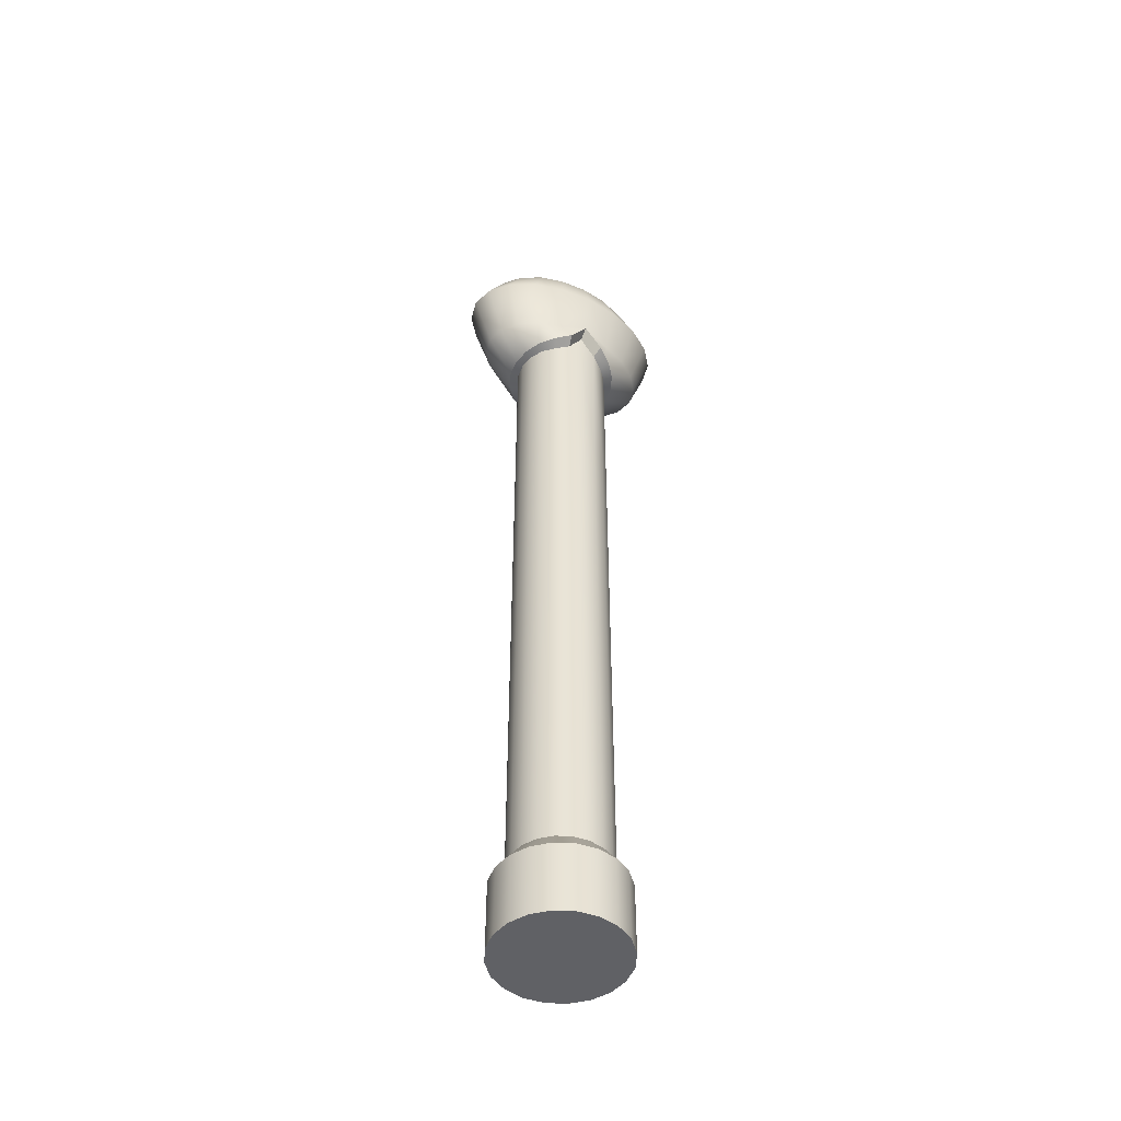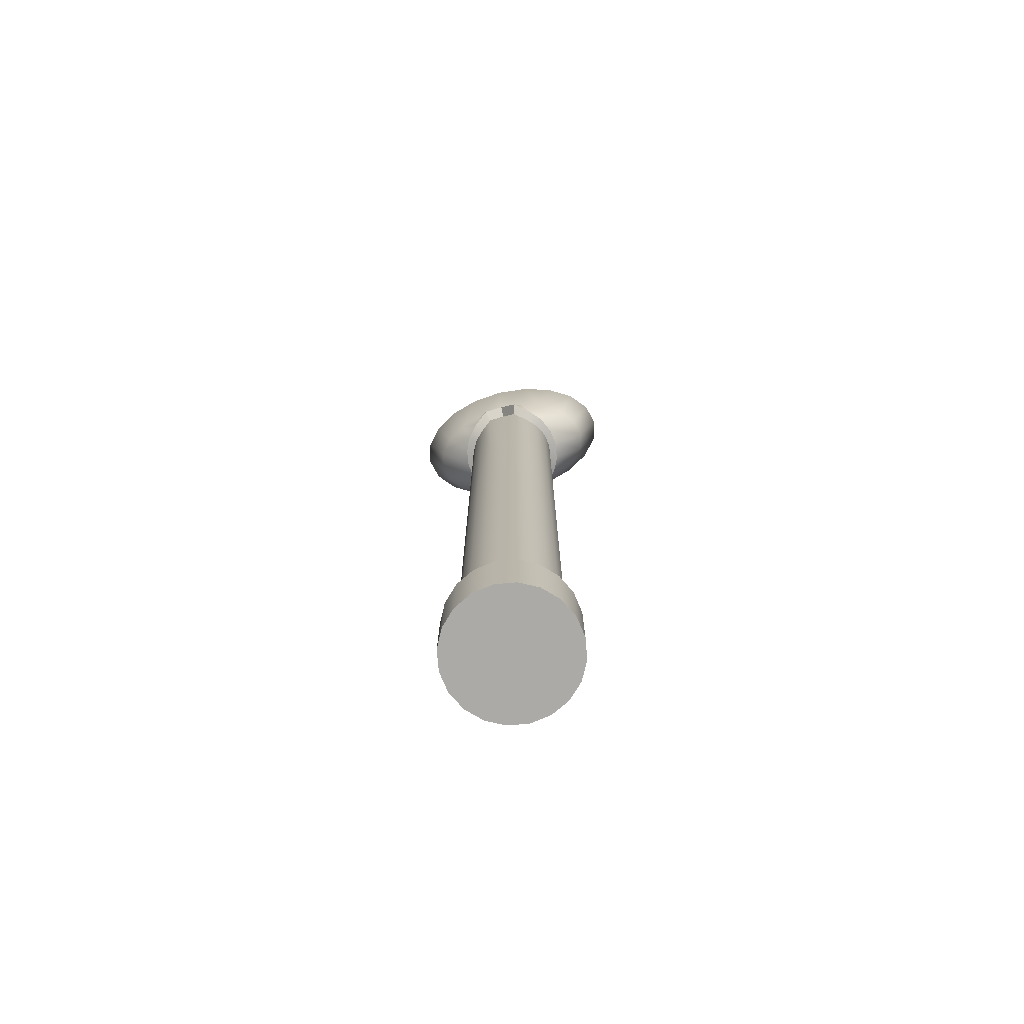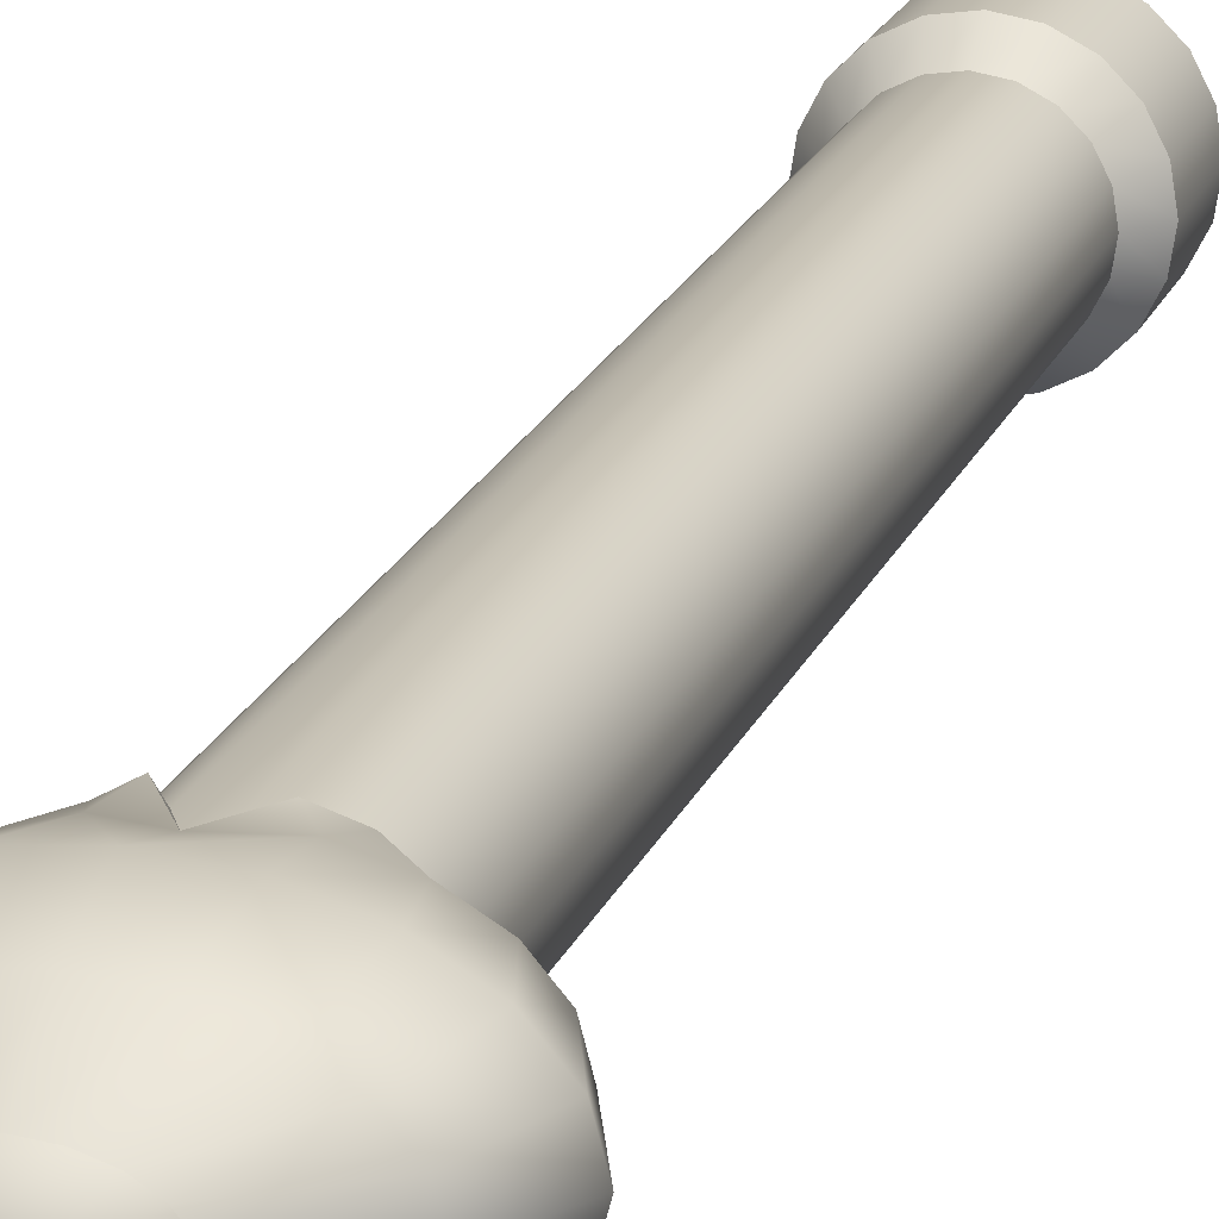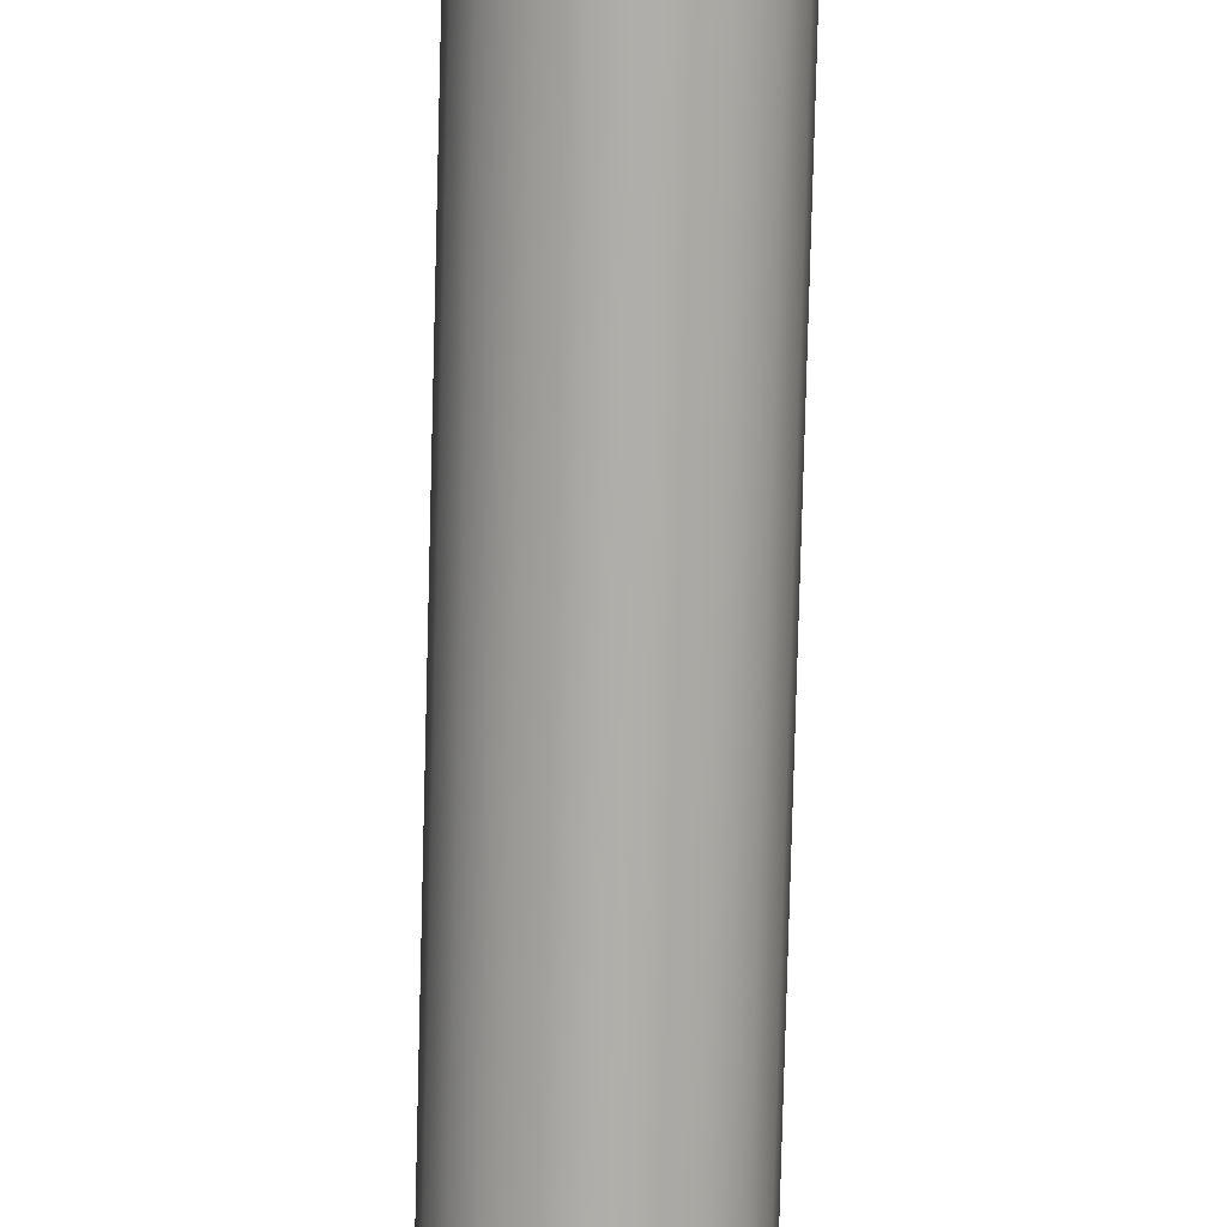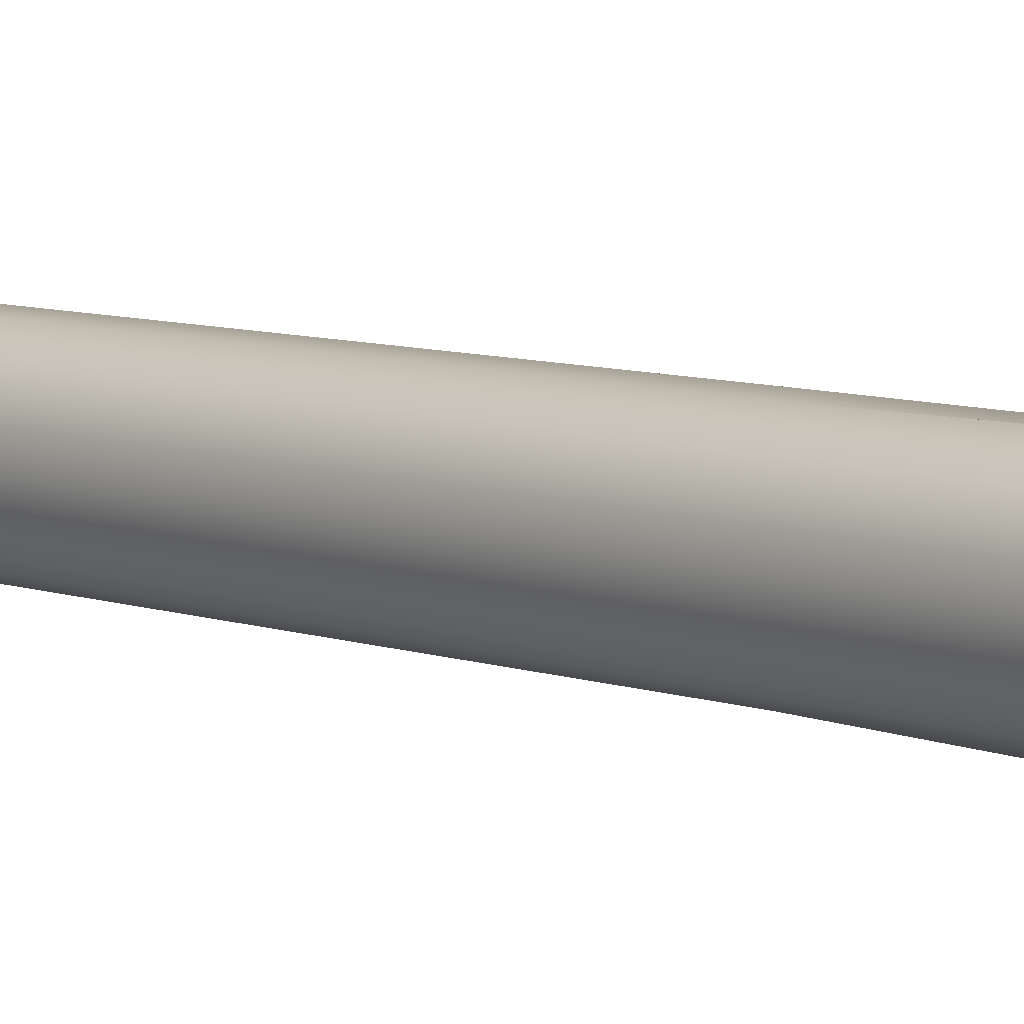
<metadata>
{"format":"obj","ext":"obj","renderer":"f3d","projection":"perspective","resolution":1024,"background":"white","views":[{"elev":-48.2,"azim":-29.9,"up":"+Y"},{"elev":-75.9,"azim":-166.1,"up":"+Y"},{"elev":18.4,"azim":-163.8,"up":"+Z"},{"elev":-77.7,"azim":178.5,"up":"+Z"},{"elev":6.5,"azim":140.0,"up":"+Z"}]}
</metadata>
<code>
g default
v 0.1087 -0.9596 -0.03533
v 0.09248 -0.9596 -0.06719
v 0.06719 -0.9596 -0.09248
v 0.03533 -0.9596 -0.1087
v 0 -0.9596 -0.1143
v -0.03533 -0.9596 -0.1087
v -0.06719 -0.9596 -0.09248
v -0.09248 -0.9596 -0.06719
v -0.1087 -0.9596 -0.03533
v -0.1143 -0.9596 0
v -0.1087 -0.9596 0.03533
v -0.09248 -0.9596 0.06719
v -0.06719 -0.9596 0.09248
v -0.03533 -0.9596 0.1087
v -0 -0.9596 0.1143
v 0.03533 -0.9596 0.1087
v 0.06719 -0.9596 0.09248
v 0.09248 -0.9596 0.06719
v 0.1087 -0.9596 0.03533
v 0.1143 -0.9596 0
v 0.09511 -0.7747 -0.0309
v 0.0809 -0.7747 -0.05878
v 0.05878 -0.7747 -0.0809
v 0.0309 -0.7747 -0.09511
v 0 -0.7747 -0.1
v -0.0309 -0.7747 -0.09511
v -0.05878 -0.7747 -0.0809
v -0.0809 -0.7747 -0.05878
v -0.09511 -0.7747 -0.0309
v -0.1 -0.7747 0
v -0.09511 -0.7747 0.0309
v -0.0809 -0.7747 0.05878
v -0.05878 -0.7747 0.0809
v -0.0309 -0.7747 0.09511
v -0 -0.7747 0.1
v 0.0309 -0.7747 0.09511
v 0.05878 -0.7747 0.0809
v 0.0809 -0.7747 0.05878
v 0.09511 -0.7747 0.0309
v 0.1 -0.7747 0
v 0.09511 -0.3333 -0.0309
v 0.0809 -0.3333 -0.05878
v 0.05878 -0.3333 -0.0809
v 0.0309 -0.3333 -0.09511
v 0 -0.3333 -0.1
v -0.0309 -0.3333 -0.09511
v -0.05878 -0.3333 -0.0809
v -0.0809 -0.3333 -0.05878
v -0.09511 -0.3333 -0.0309
v -0.1 -0.3333 0
v -0.09511 -0.3333 0.0309
v -0.0809 -0.3333 0.05878
v -0.05878 -0.3333 0.0809
v -0.0309 -0.3333 0.09511
v -0 -0.3333 0.1
v 0.0309 -0.3333 0.09511
v 0.05878 -0.3333 0.0809
v 0.0809 -0.3333 0.05878
v 0.09511 -0.3333 0.0309
v 0.1 -0.3333 0
v 0.09511 0 -0.0309
v 0.0809 0 -0.05878
v 0.05878 0 -0.0809
v 0.0309 0 -0.09511
v 0 0 -0.1
v -0.0309 0 -0.09511
v -0.05878 0 -0.0809
v -0.0809 0 -0.05878
v -0.09511 0 -0.0309
v -0.1 0 0
v -0.09511 0 0.0309
v -0.0809 0 0.05878
v -0.05878 0 0.0809
v -0.0309 0 0.09511
v -0 0 0.1
v 0.0309 0 0.09511
v 0.05878 0 0.0809
v 0.0809 0 0.05878
v 0.09511 0 0.0309
v 0.1 0 0
v 0.09511 0.3333 -0.0309
v 0.0809 0.3333 -0.05878
v 0.05878 0.3333 -0.0809
v 0.0309 0.3333 -0.09511
v 0 0.3333 -0.1
v -0.0309 0.3333 -0.09511
v -0.05878 0.3333 -0.0809
v -0.0809 0.3333 -0.05878
v -0.09511 0.3333 -0.0309
v -0.1 0.3333 0
v -0.09511 0.3333 0.0309
v -0.0809 0.3333 0.05878
v -0.05878 0.3333 0.0809
v -0.0309 0.3333 0.09511
v -0 0.3333 0.1
v 0.0309 0.3333 0.09511
v 0.05878 0.3333 0.0809
v 0.0809 0.3333 0.05878
v 0.09511 0.3333 0.0309
v 0.1 0.3333 0
v 0.09511 0.6667 -0.0309
v 0.0809 0.6667 -0.05878
v 0.05878 0.6667 -0.0809
v 0.03401 0.6769 -0.1002
v -5e-06 0.6778 -0.09928
v -0.03057 0.6824 -0.1008
v -0.05878 0.6667 -0.0809
v -0.0809 0.6667 -0.05878
v -0.09511 0.6667 -0.0309
v -0.1 0.6667 0
v -0.09511 0.6667 0.0309
v -0.0809 0.6667 0.05878
v -0.05878 0.6667 0.0809
v -0.03108 0.6766 0.09511
v 0.000515 0.6773 0.09426
v 0.03087 0.6741 0.09882
v 0.05878 0.6667 0.0809
v 0.0809 0.6667 0.05878
v 0.09511 0.6667 0.0309
v 0.1 0.6667 0
v 0 -0.9596 0
v 0.000944 0.7267 0.09401
v 0.000944 0.7267 -0.09259
v 0.1119 0.6699 -0.03717
v 0.09607 0.672 -0.07158
v 0.1499 0.7137 -0.06845
v 0.1766 0.7127 -0.03629
v -0.0704 0.6759 -0.09947
v -0.09607 0.672 -0.07158
v -0.1499 0.7137 -0.06845
v -0.1089 0.7158 -0.09383
v -0.1119 0.6699 -0.03717
v -0.1766 0.7127 -0.03629
v -0.1172 0.6694 0
v -0.186 0.7124 0
v -0.1119 0.6699 0.03717
v -0.1766 0.7127 0.03629
v -0.09607 0.672 0.07158
v -0.1499 0.7137 0.06845
v 0.0704 0.6759 0.09947
v 0.09607 0.672 0.07158
v 0.1499 0.7137 0.06845
v 0.1089 0.7158 0.09383
v 0.1119 0.6699 0.03717
v 0.1766 0.7127 0.03629
v 0.1172 0.6694 0
v 0.186 0.7124 0
v 0.0872 0.9772 -0.01913
v 0.07372 0.9765 -0.03587
v -0 1.061 0
v 0.05323 0.9758 -0.04862
v 0.02787 0.9753 -0.05657
v -0 0.9751 -0.05927
v -0.02787 0.9753 -0.05657
v -0.05323 0.9758 -0.04862
v -0.07372 0.9765 -0.03587
v -0.0872 0.9772 -0.01913
v -0.09193 0.9775 -0
v -0.0872 0.9772 0.01913
v -0.07372 0.9765 0.03587
v -0.05323 0.9758 0.04862
v -0.02787 0.9753 0.05657
v -0 0.9751 0.05927
v 0.02787 0.9753 0.05657
v 0.05323 0.9758 0.04862
v 0.07372 0.9765 0.03587
v 0.0872 0.9772 0.01913
v 0.09193 0.9775 0
v -0.1827 0.8294 0.08362
v -0.2163 0.8295 0.04465
v -0.2282 0.8295 -0
v -0.2163 0.8295 -0.04465
v -0.1827 0.8294 -0.08362
v -0.132 0.8293 -0.1135
v 0.1827 0.8294 -0.08362
v 0.2163 0.8295 -0.04465
v 0.2282 0.8295 -0
v 0.2163 0.8295 0.04465
v 0.1827 0.8294 0.08362
v 0.132 0.8293 0.1135
v 0.06915 0.8292 0.1323
v 0.1039 0.9106 0.08999
v 0.0545 0.9102 0.105
v 0 0.8292 0.1388
v 0 0.9101 0.1102
v -0.06915 0.8292 0.1323
v -0.0545 0.9102 0.105
v -0.132 0.8293 0.1135
v -0.104 0.9106 0.08999
v -0.1437 0.9113 0.06613
v -0.1698 0.9119 0.03521
v -0.179 0.9122 -0
v -0.1698 0.9119 -0.03521
v -0.1437 0.9113 -0.06613
v -0.104 0.9106 -0.08999
v -0.06915 0.8292 -0.1323
v -0.0545 0.9102 -0.105
v 0 0.8292 -0.1388
v 0 0.9101 -0.1102
v 0.06915 0.8292 -0.1323
v 0.0545 0.9102 -0.105
v 0.132 0.8293 -0.1135
v 0.104 0.9106 -0.08999
v 0.1437 0.9113 -0.06613
v 0.1698 0.9119 -0.03521
v 0.179 0.9122 -0
v 0.1698 0.9119 0.03521
v 0.1437 0.9113 0.06613
v 0.0704 0.6759 -0.09947
v 0.1089 0.7158 -0.09383
v 0.04004 0.6899 -0.1221
v 0.05722 0.7182 -0.11
v -0.03661 0.6954 -0.1226
v -0.05722 0.7182 -0.11
v 0.000944 0.7451 -0.1146
v -0.0704 0.6759 0.09947
v -0.1089 0.7158 0.09383
v -0.03712 0.6896 0.117
v -0.05722 0.7182 0.11
v 0.0369 0.6872 0.1207
v 0.05722 0.7182 0.11
v 0.000944 0.7451 0.116
v 0.1239 -0.9596 -0.04027
v 0.1054 -0.9596 -0.0766
v 0.1054 -0.8151 -0.0766
v 0.1239 -0.8151 -0.04027
v 0.0766 -0.9596 -0.1054
v 0.0766 -0.8151 -0.1054
v 0.04027 -0.9596 -0.1239
v 0.04027 -0.8151 -0.1239
v 0 -0.9596 -0.1303
v 0 -0.8151 -0.1303
v -0.04027 -0.9596 -0.1239
v -0.04027 -0.8151 -0.1239
v -0.0766 -0.9596 -0.1054
v -0.0766 -0.8151 -0.1054
v -0.1054 -0.9596 -0.0766
v -0.1054 -0.8151 -0.0766
v -0.1239 -0.9596 -0.04027
v -0.1239 -0.8151 -0.04027
v -0.1303 -0.9596 0
v -0.1303 -0.8151 0
v -0.1239 -0.9596 0.04027
v -0.1239 -0.8151 0.04027
v -0.1054 -0.9596 0.0766
v -0.1054 -0.8151 0.0766
v -0.0766 -0.9596 0.1054
v -0.0766 -0.8151 0.1054
v -0.04027 -0.9596 0.1239
v -0.04027 -0.8151 0.1239
v -0 -0.9596 0.1303
v -0 -0.8151 0.1303
v 0.04027 -0.9596 0.1239
v 0.04027 -0.8151 0.1239
v 0.0766 -0.9596 0.1054
v 0.0766 -0.8151 0.1054
v 0.1054 -0.9596 0.0766
v 0.1054 -0.8151 0.0766
v 0.1239 -0.9596 0.04027
v 0.1239 -0.8151 0.04027
v 0.1303 -0.9596 0
v 0.1303 -0.8151 0
g pCylinder1
f 223 224 225 226
f 224 227 228 225
f 227 229 230 228
f 229 231 232 230
f 231 233 234 232
f 233 235 236 234
f 235 237 238 236
f 237 239 240 238
f 239 241 242 240
f 241 243 244 242
f 243 245 246 244
f 245 247 248 246
f 247 249 250 248
f 249 251 252 250
f 251 253 254 252
f 253 255 256 254
f 255 257 258 256
f 257 259 260 258
f 259 261 262 260
f 261 223 226 262
f 21 22 42 41
f 22 23 43 42
f 23 24 44 43
f 24 25 45 44
f 25 26 46 45
f 26 27 47 46
f 27 28 48 47
f 28 29 49 48
f 29 30 50 49
f 30 31 51 50
f 31 32 52 51
f 32 33 53 52
f 33 34 54 53
f 34 35 55 54
f 35 36 56 55
f 36 37 57 56
f 37 38 58 57
f 38 39 59 58
f 39 40 60 59
f 40 21 41 60
f 41 42 62 61
f 42 43 63 62
f 43 44 64 63
f 44 45 65 64
f 45 46 66 65
f 46 47 67 66
f 47 48 68 67
f 48 49 69 68
f 49 50 70 69
f 50 51 71 70
f 51 52 72 71
f 52 53 73 72
f 53 54 74 73
f 54 55 75 74
f 55 56 76 75
f 56 57 77 76
f 57 58 78 77
f 58 59 79 78
f 59 60 80 79
f 60 41 61 80
f 61 62 82 81
f 62 63 83 82
f 63 64 84 83
f 64 65 85 84
f 65 66 86 85
f 66 67 87 86
f 67 68 88 87
f 68 69 89 88
f 69 70 90 89
f 70 71 91 90
f 71 72 92 91
f 72 73 93 92
f 73 74 94 93
f 74 75 95 94
f 75 76 96 95
f 76 77 97 96
f 77 78 98 97
f 78 79 99 98
f 79 80 100 99
f 80 61 81 100
f 81 82 102 101
f 87 88 108 107
f 88 89 109 108
f 89 90 110 109
f 90 91 111 110
f 91 92 112 111
f 97 98 118 117
f 98 99 119 118
f 99 100 120 119
f 100 81 101 120
f 124 125 126 127
f 128 129 130 131
f 129 132 133 130
f 132 134 135 133
f 134 136 137 135
f 136 138 139 137
f 140 141 142 143
f 141 144 145 142
f 144 146 147 145
f 146 124 127 147
f 2 1 121
f 3 2 121
f 4 3 121
f 5 4 121
f 6 5 121
f 7 6 121
f 8 7 121
f 9 8 121
f 10 9 121
f 11 10 121
f 12 11 121
f 13 12 121
f 14 13 121
f 15 14 121
f 16 15 121
f 17 16 121
f 18 17 121
f 19 18 121
f 20 19 121
f 1 20 121
f 148 149 150
f 149 151 150
f 151 152 150
f 152 153 150
f 153 154 150
f 154 155 150
f 155 156 150
f 156 157 150
f 157 158 150
f 158 159 150
f 159 160 150
f 160 161 150
f 161 162 150
f 162 163 150
f 163 164 150
f 164 165 150
f 165 166 150
f 166 167 150
f 167 168 150
f 168 148 150
f 137 139 169 170
f 135 137 170 171
f 133 135 171 172
f 130 133 172 173
f 131 130 173 174
f 127 126 175 176
f 147 127 176 177
f 145 147 177 178
f 142 145 178 179
f 143 142 179 180
f 181 180 182 183
f 184 181 183 185
f 186 184 185 187
f 188 186 187 189
f 169 188 189 190
f 170 169 190 191
f 171 170 191 192
f 172 171 192 193
f 173 172 193 194
f 174 173 194 195
f 196 174 195 197
f 198 196 197 199
f 200 198 199 201
f 202 200 201 203
f 175 202 203 204
f 176 175 204 205
f 177 176 205 206
f 178 177 206 207
f 179 178 207 208
f 180 179 208 182
f 183 182 165 164
f 185 183 164 163
f 187 185 163 162
f 189 187 162 161
f 190 189 161 160
f 191 190 160 159
f 192 191 159 158
f 193 192 158 157
f 194 193 157 156
f 195 194 156 155
f 197 195 155 154
f 199 197 154 153
f 201 199 153 152
f 203 201 152 151
f 204 203 151 149
f 205 204 149 148
f 206 205 148 168
f 207 206 168 167
f 208 207 167 166
f 182 208 166 165
f 102 82 83 103
f 103 83 84 104
f 104 84 85 105
f 105 85 86 106
f 106 86 87 107
f 125 209 210 126
f 209 211 212 210
f 123 104 105
f 106 123 105
f 214 213 128 131
f 196 214 131 174
f 198 215 214 196
f 212 215 198 200
f 210 212 200 202
f 126 210 202 175
f 211 215 212
f 215 213 214
f 112 92 93 113
f 113 93 94 114
f 114 94 95 115
f 115 95 96 116
f 116 96 97 117
f 138 216 217 139
f 216 218 219 217
f 122 114 115
f 116 122 115
f 221 220 140 143
f 181 221 143 180
f 184 222 221 181
f 219 222 184 186
f 217 219 186 188
f 139 217 188 169
f 218 222 219
f 222 220 221
f 101 102 125 124
f 107 108 129 128
f 108 109 132 129
f 109 110 134 132
f 110 111 136 134
f 111 112 138 136
f 117 118 141 140
f 118 119 144 141
f 119 120 146 144
f 120 101 124 146
f 102 103 209 125
f 103 104 211 209
f 106 107 128 213
f 104 123 215 211
f 123 106 213 215
f 112 113 216 138
f 113 114 218 216
f 116 117 140 220
f 114 122 222 218
f 122 116 220 222
f 1 2 224 223
f 22 21 226 225
f 2 3 227 224
f 23 22 225 228
f 3 4 229 227
f 24 23 228 230
f 4 5 231 229
f 25 24 230 232
f 5 6 233 231
f 26 25 232 234
f 6 7 235 233
f 27 26 234 236
f 7 8 237 235
f 28 27 236 238
f 8 9 239 237
f 29 28 238 240
f 9 10 241 239
f 30 29 240 242
f 10 11 243 241
f 31 30 242 244
f 11 12 245 243
f 32 31 244 246
f 12 13 247 245
f 33 32 246 248
f 13 14 249 247
f 34 33 248 250
f 14 15 251 249
f 35 34 250 252
f 15 16 253 251
f 36 35 252 254
f 16 17 255 253
f 37 36 254 256
f 17 18 257 255
f 38 37 256 258
f 18 19 259 257
f 39 38 258 260
f 19 20 261 259
f 40 39 260 262
f 20 1 223 261
f 21 40 262 226

</code>
